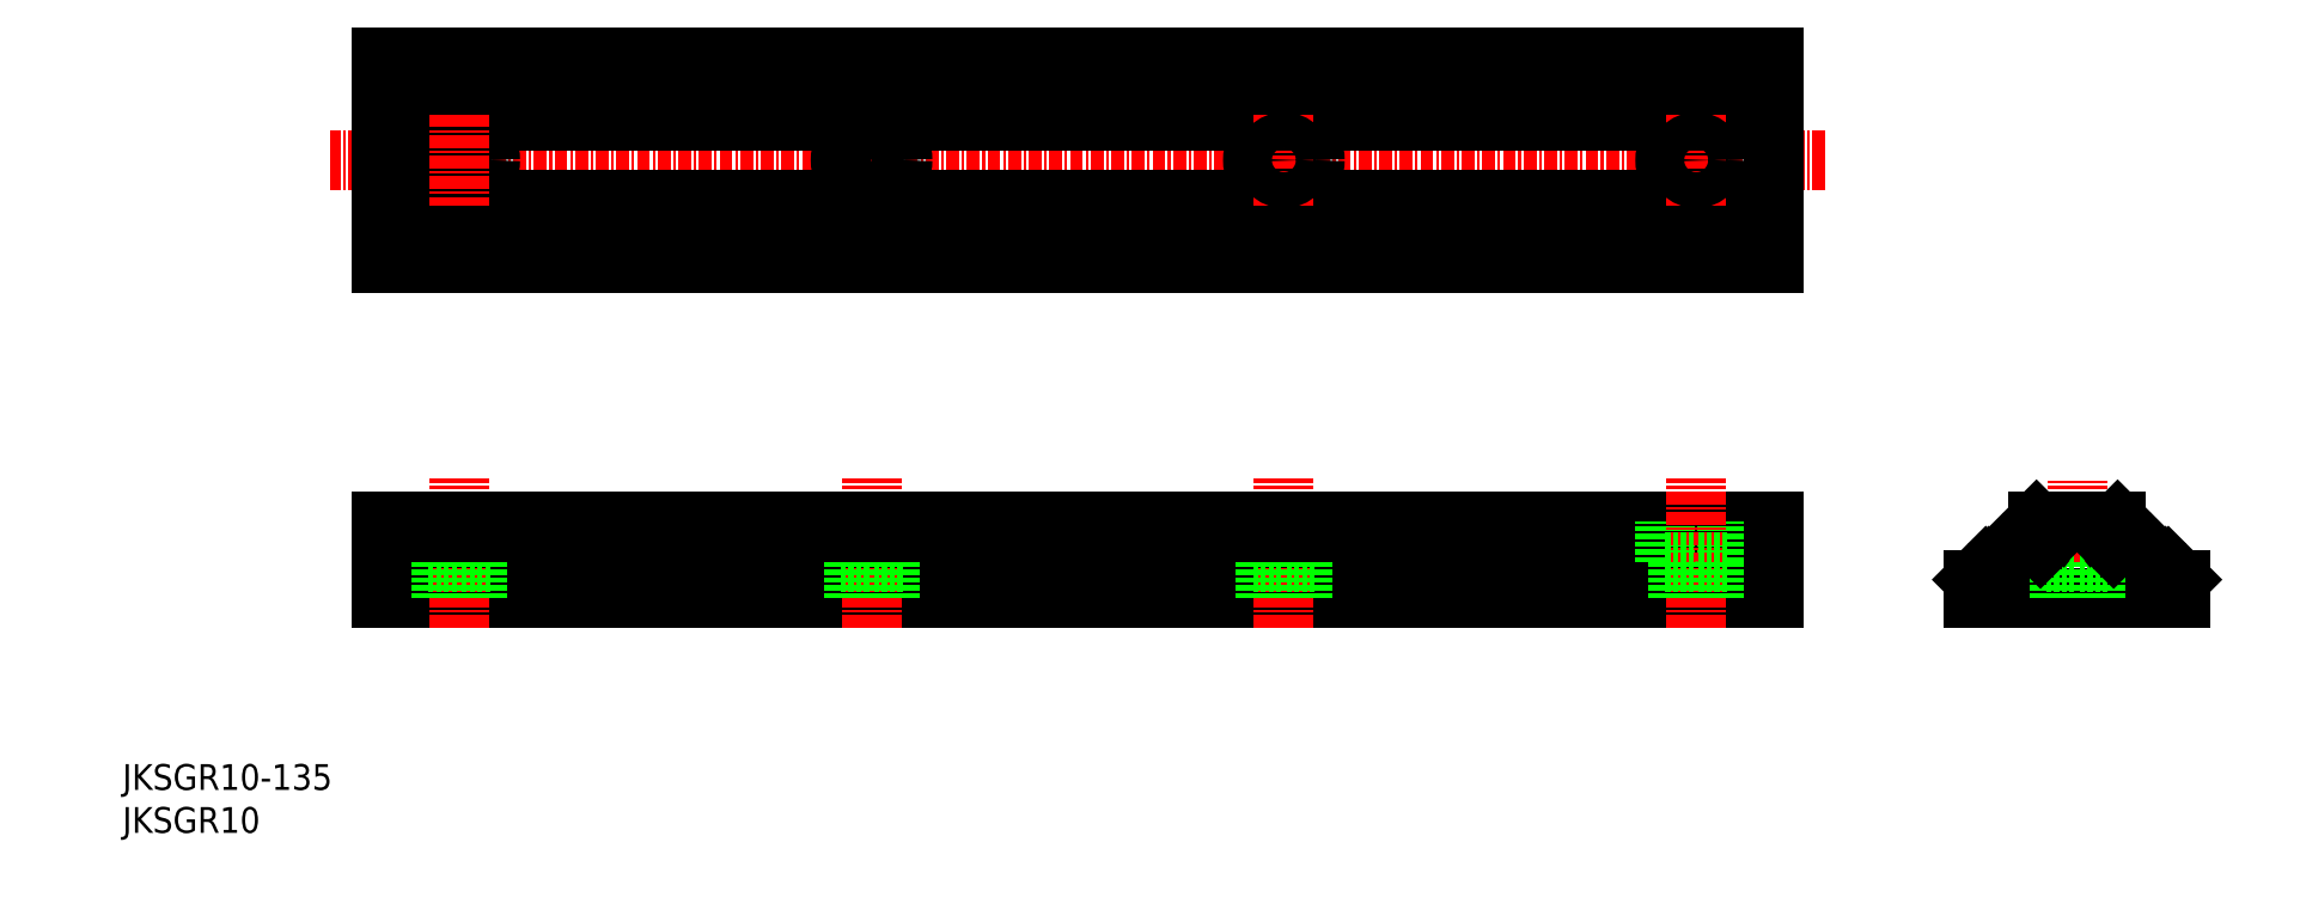
<metadata>
{"format":"dxf","ext":"dxf","renderer":"ezdxf+matplotlib","layout":"modelspace","background":"white","min_lineweight":24,"dpi":150}
</metadata>
<code>
0
SECTION
2
ENTITIES
0
LINE
8
0
10
175.2
20
75.77
30
0
11
40.21
21
75.77
31
0
0
LINE
8
0
10
175.2
20
76.97
30
0
11
40.21
21
76.97
31
0
0
LINE
8
0
10
175.2
20
126.5
30
0
11
40.21
21
126.5
31
0
0
LINE
8
0
10
175.2
20
106.5
30
0
11
40.21
21
106.5
31
0
0
LINE
8
0
10
175.2
20
73.97
30
0
11
40.21
21
73.97
31
0
0
LINE
8
CENTER
10
180.2
20
116.5
30
0
11
35.21
21
116.5
31
0
0
LINE
8
CENTER
10
127.7
20
71.09
30
0
11
127.7
21
85.6
31
0
0
LINE
8
0
10
130.7
20
77.47
30
0
11
130.7
21
81.47
31
0
0
LINE
8
0
10
124.7
20
77.47
30
0
11
124.7
21
81.47
31
0
0
LINE
8
0
10
84.71
20
77.47
30
0
11
84.71
21
81.47
31
0
0
LINE
8
0
10
90.71
20
77.47
30
0
11
90.71
21
81.47
31
0
0
LINE
8
CENTER
10
87.71
20
71.09
30
0
11
87.71
21
85.6
31
0
0
LINE
8
0
10
50.71
20
77.47
30
0
11
50.71
21
81.47
31
0
0
LINE
8
0
10
44.71
20
77.47
30
0
11
44.71
21
81.47
31
0
0
LINE
8
CENTER
10
47.71
20
71.09
30
0
11
47.71
21
85.6
31
0
0
LINE
8
0
10
40.21
20
81.47
30
0
11
40.21
21
73.97
31
0
0
LINE
8
0
10
50.71
20
77.47
30
0
11
47.71
21
77.47
31
0
0
TEXT
8
0
10
15.04
20
55.37
30
0
40
2.5
1
JKSGR10-135
0
TEXT
8
0
10
15.04
20
51.21
30
0
40
2.5
1
JKSGR10
0
LINE
8
0
10
45.96
20
73.97
30
0
11
45.96
21
77.47
31
0
0
LINE
8
0
10
44.71
20
77.47
30
0
11
47.71
21
77.47
31
0
0
LINE
8
0
10
49.46
20
73.97
30
0
11
49.46
21
77.47
31
0
0
LINE
8
0
10
90.71
20
77.47
30
0
11
87.71
21
77.47
31
0
0
LINE
8
0
10
89.46
20
73.97
30
0
11
89.46
21
77.47
31
0
0
LINE
8
0
10
85.96
20
73.97
30
0
11
85.96
21
77.47
31
0
0
LINE
8
0
10
84.71
20
77.47
30
0
11
87.71
21
77.47
31
0
0
LINE
8
0
10
130.7
20
77.47
30
0
11
127.7
21
77.47
31
0
0
LINE
8
0
10
124.7
20
77.47
30
0
11
127.7
21
77.47
31
0
0
LINE
8
0
10
126
20
73.97
30
0
11
126
21
77.47
31
0
0
LINE
8
0
10
129.5
20
73.97
30
0
11
129.5
21
77.47
31
0
0
LINE
8
0
10
92.71
20
80.38
30
0
11
40.21
21
80.38
31
0
0
LINE
8
0
10
40.21
20
107.8
30
0
11
175.2
21
107.8
31
0
0
LINE
8
0
10
40.21
20
125.2
30
0
11
175.2
21
125.2
31
0
0
LINE
8
0
10
40.21
20
120.3
30
0
11
175.2
21
120.3
31
0
0
LINE
8
0
10
40.21
20
112.6
30
0
11
175.2
21
112.6
31
0
0
CIRCLE
8
0
10
47.71
20
116.5
30
0
40
1.75
0
CIRCLE
8
0
10
47.71
20
116.5
30
0
40
3
0
LINE
8
0
10
92.71
20
81.47
30
0
11
40.21
21
81.47
31
0
0
LINE
8
0
10
92.71
20
81.47
30
0
11
40.21
21
81.47
31
0
0
LINE
8
0
10
92.71
20
81.47
30
0
11
40.21
21
81.47
31
0
0
LINE
8
0
10
175.2
20
81.47
30
0
11
40.21
21
81.47
31
0
0
LINE
8
0
10
175.2
20
80.38
30
0
11
40.21
21
80.38
31
0
0
LINE
8
0
10
40.21
20
106.5
30
0
11
40.21
21
126.5
31
0
0
LINE
8
CENTER
10
47.7
20
120.9
30
0
11
47.7
21
112
31
0
0
LINE
8
CENTER
10
87.71
20
120.9
30
0
11
87.71
21
112
31
0
0
CIRCLE
8
0
10
87.71
20
116.5
30
0
40
3
0
CIRCLE
8
0
10
87.71
20
116.5
30
0
40
1.75
0
CIRCLE
8
0
10
127.7
20
116.5
30
0
40
3
0
LINE
8
CENTER
10
127.7
20
120.9
30
0
11
127.7
21
112
31
0
0
CIRCLE
8
0
10
127.7
20
116.5
30
0
40
1.75
0
LINE
8
0
10
197.9
20
75.43
30
0
11
201.1
21
78.68
31
0
0
LINE
8
0
10
201.7
20
77.47
30
0
11
201.7
21
81.47
31
0
0
LINE
8
0
10
211.5
20
75.43
30
0
11
208.2
21
78.68
31
0
0
LINE
8
0
10
207.7
20
77.47
30
0
11
207.7
21
81.47
31
0
0
LINE
8
CENTER
10
213
20
80.19
30
0
11
208.4
21
75.64
31
0
0
LINE
8
CENTER
10
196.3
20
80.19
30
0
11
200.9
21
75.64
31
0
0
LINE
8
CENTER
10
204.7
20
71.09
30
0
11
204.7
21
85.37
31
0
0
LINE
8
0
10
170.7
20
77.47
30
0
11
170.7
21
81.47
31
0
0
LINE
8
0
10
175.2
20
81.47
30
0
11
175.2
21
73.97
31
0
0
LINE
8
0
10
164.7
20
77.47
30
0
11
164.7
21
81.47
31
0
0
LINE
8
CENTER
10
167.7
20
71.09
30
0
11
167.7
21
85.6
31
0
0
LINE
8
0
10
164.7
20
77.47
30
0
11
167.7
21
77.47
31
0
0
LINE
8
0
10
166
20
73.97
30
0
11
166
21
77.47
31
0
0
LINE
8
0
10
169.5
20
73.97
30
0
11
169.5
21
77.47
31
0
0
LINE
8
0
10
170.7
20
77.47
30
0
11
167.7
21
77.47
31
0
0
LINE
8
0
10
213.2
20
76.91
30
0
11
211.7
21
75.43
31
0
0
LINE
8
0
10
204.7
20
73.97
30
0
11
214.7
21
73.97
31
0
0
LINE
8
0
10
194.7
20
73.97
30
0
11
204.7
21
73.97
31
0
0
LINE
8
0
10
196.1
20
76.91
30
0
11
197.6
21
75.43
31
0
0
ARC
8
0
10
195.9
20
76.77
30
0
40
0.2
50
45
51
135
0
LINE
8
0
10
194.7
20
75.77
30
0
11
195.8
21
76.91
31
0
0
ARC
8
0
10
197.7
20
75.57
30
0
40
0.2
50
225
51
315
0
LINE
8
0
10
207.7
20
77.47
30
0
11
204.7
21
77.47
31
0
0
LINE
8
0
10
202.9
20
73.97
30
0
11
202.9
21
77.47
31
0
0
LINE
8
0
10
201.7
20
77.47
30
0
11
204.7
21
77.47
31
0
0
LINE
8
0
10
206.4
20
73.97
30
0
11
206.4
21
77.47
31
0
0
ARC
8
0
10
211.6
20
75.57
30
0
40
0.2
50
225
51
315
0
LINE
8
0
10
175.2
20
106.5
30
0
11
175.2
21
126.5
31
0
0
CIRCLE
8
0
10
167.7
20
116.5
30
0
40
3
0
LINE
8
CENTER
10
167.7
20
120.9
30
0
11
167.7
21
112
31
0
0
CIRCLE
8
0
10
167.7
20
116.5
30
0
40
1.75
0
LINE
8
0
10
199.8
20
80.23
30
0
11
201.1
21
78.96
31
0
0
LINE
8
0
10
199.8
20
80.52
30
0
11
200.7
21
81.41
31
0
0
ARC
8
0
10
200
20
80.38
30
0
40
0.2
50
135
51
225
0
LINE
8
0
10
208.5
20
81.47
30
0
11
204.7
21
81.47
31
0
0
LINE
8
0
10
200.9
20
81.47
30
0
11
204.7
21
81.47
31
0
0
ARC
8
0
10
200.9
20
81.27
30
0
40
0.2
50
90
51
135
0
ARC
8
0
10
201
20
78.82
30
0
40
0.2
50
315
51
45
0
LINE
8
0
10
209.5
20
80.23
30
0
11
208.2
21
78.96
31
0
0
LINE
8
0
10
209.5
20
80.52
30
0
11
208.6
21
81.41
31
0
0
ARC
8
0
10
208.4
20
78.82
30
0
40
0.2
50
135
51
225
0
ARC
8
0
10
208.5
20
81.27
30
0
40
0.2
50
45
51
90
0
ARC
8
0
10
209.3
20
80.38
30
0
40
0.2
50
315
51
45
0
LINE
8
0
10
194.7
20
73.97
30
0
11
194.7
21
75.77
31
0
0
LINE
8
0
10
214.7
20
73.97
30
0
11
214.7
21
75.77
31
0
0
LINE
8
0
10
214.7
20
75.77
30
0
11
213.5
21
76.91
31
0
0
ARC
8
0
10
213.4
20
76.77
30
0
40
0.2
50
45
51
135
0
ENDSEC
0
EOF

</code>
